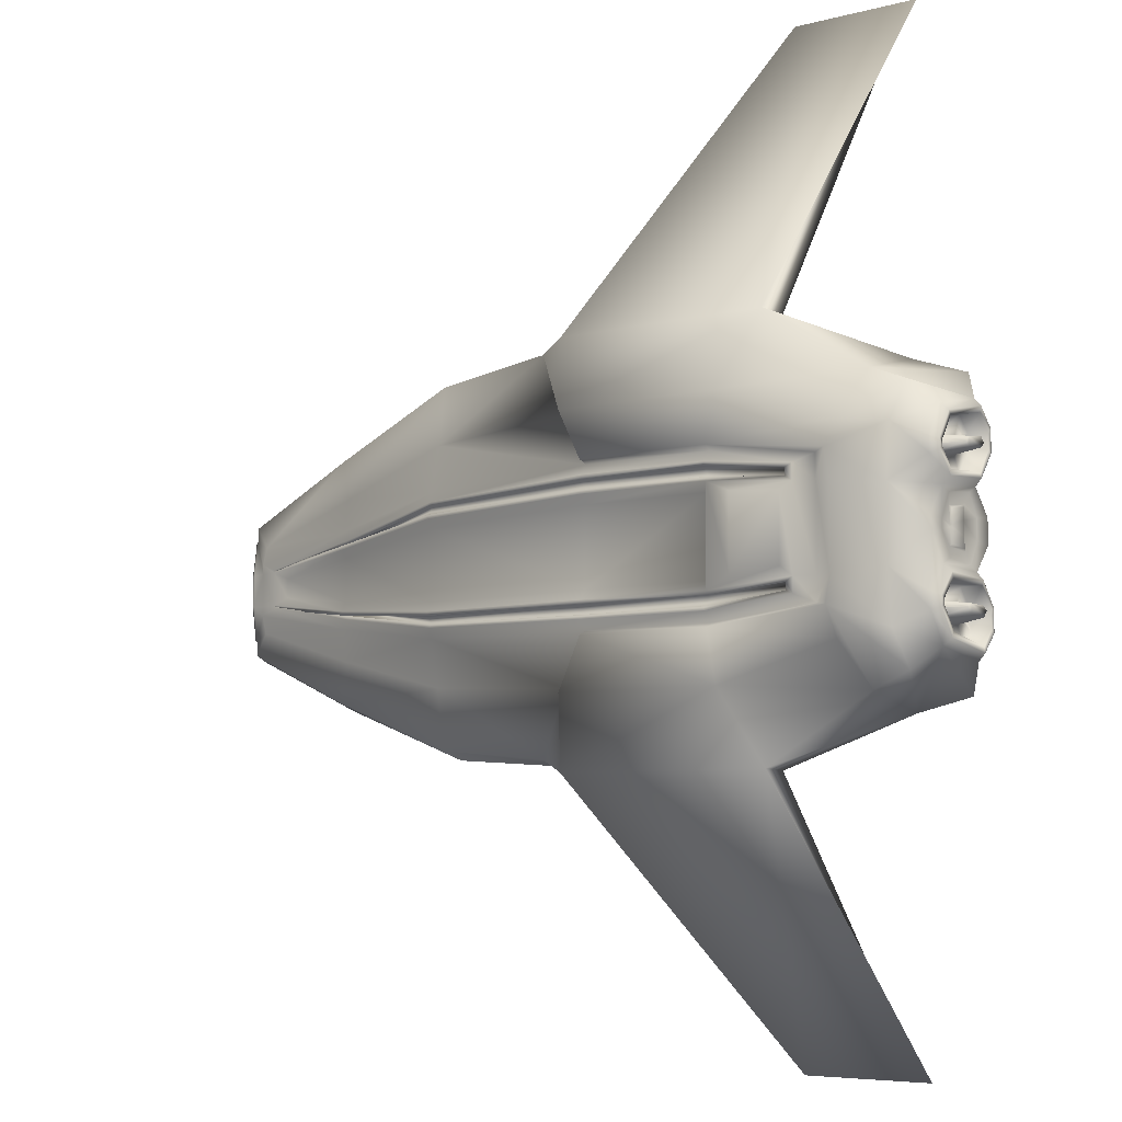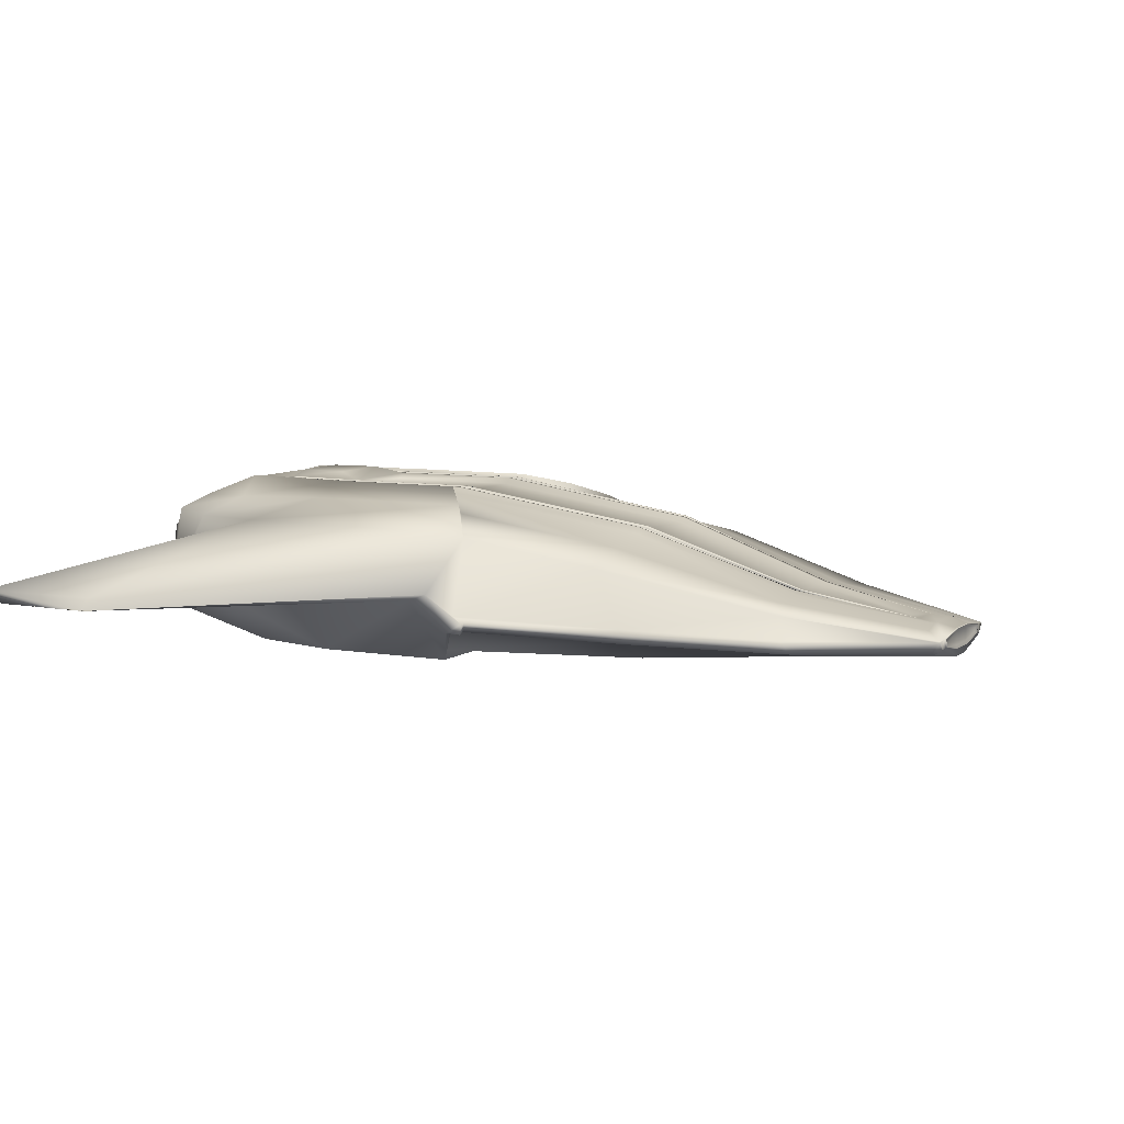
<metadata>
{"format":"obj","ext":"obj","renderer":"f3d","projection":"perspective","resolution":1024,"background":"white","views":[{"elev":-6.1,"azim":-141.2,"up":"+Z"},{"elev":7.6,"azim":27.1,"up":"+Y"}]}
</metadata>
<code>
g Box001 메시
v -39.84 -1.202 14.65
v -47.55 -1.202 4.752
v -27.48 -1.202 4.752
v -27.77 -1.202 17.94
v -9.159 -1.202 4.752
v -9.159 -1.202 17.9
v -9.159 0 17.27
v -9.159 0 4.752
v 18.61 0.9727 4.445
v 18.61 0.9727 16.16
v 36.92 1.886 3.127
v 36.92 1.886 11.37
v 55.24 1.916 1.708
v -47.55 -1.202 -4.752
v -27.48 -1.202 -4.752
v -9.159 -1.202 -4.752
v -9.159 0 -4.752
v 18.61 0.9727 -4.445
v 36.92 1.886 -3.127
v 55.24 1.916 -1.708
v -39.84 -1.202 -14.65
v -27.77 -1.202 -17.94
v -9.159 -1.202 -17.9
v -9.159 0 -17.27
v 18.61 0.9727 -16.16
v 36.92 1.886 -11.37
v -44.96 18.21 11.84
v -29.85 19.13 16.32
v -29.83 20.83 10.02
v -45.25 20.83 8.363
v -7.858 19.13 16.31
v -12.31 20.83 9.996
v -7.858 18 15.79
v 14.51 14.54 14.77
v 14.51 15.83 8.864
v -12.31 19.7 9.477
v 35.5 8.334 10.39
v 35.5 8.945 6.237
v 52.88 5.498 5.678
v 52.88 6.109 3.407
v -40.08 20.19 6.622
v -29.35 20.19 7.728
v -29.75 20.19 6.504
v -40.08 20.19 5.686
v -12.42 20.19 7.728
v -12.29 20.19 6.504
v 14 16.2 7.129
v 14.6 16.2 6.114
v 34.61 9.12 4.549
v 35.68 9.12 4.44
v 49.53 6.284 2.12
v 49.53 6.284 2.78
v -29.68 20.59 6.011
v -29.51 19.92 4.852
v -29.51 19.92 -4.851
v -29.68 20.59 -6.011
v -12.36 19.92 4.852
v -12.36 19.92 -4.851
v 14.29 15.99 4.467
v 14.29 15.99 -4.467
v 35.09 9.025 2.816
v 35.09 9.025 -2.816
v 48.25 6.189 1.238
v 48.25 6.189 -1.238
v -40.08 20.19 -5.686
v -29.75 20.19 -6.504
v -29.35 20.19 -7.728
v -40.08 20.19 -6.622
v -12.29 20.19 -6.504
v -12.42 20.19 -7.728
v 14.6 16.2 -6.114
v 14 16.2 -7.129
v 35.68 9.12 -4.44
v 34.61 9.12 -4.549
v 49.53 6.284 -2.78
v 49.53 6.284 -2.12
v -45.25 20.83 -8.363
v -29.83 20.83 -10.02
v -29.85 19.13 -16.32
v -44.96 18.21 -11.84
v -12.31 20.83 -9.996
v -7.858 19.13 -16.31
v -12.31 19.7 -9.477
v 14.51 15.83 -8.864
v 14.51 14.54 -14.77
v -7.858 18 -15.79
v 35.5 8.945 -6.237
v 35.5 8.334 -10.39
v 52.88 6.109 -3.407
v 52.88 5.498 -5.678
v -30.82 7.643 25.33
v -47.87 6.833 19.41
v -5.205 3.615 24.5
v -10.14 7.591 25.33
v 18.61 4.01 21.29
v -5.272 4.155 22.94
v 36.92 3.175 14.59
v 55.24 3.342 7.424
v -34.67 16.72 25.33
v -47.95 15.91 17.29
v -48.82 9.002 58.38
v -35.48 8.996 58.38
v -36.45 8.922 58.38
v -35.32 10.58 58.38
v -51.25 10.58 58.38
v -4.569 5.659 23.76
v 18.22 5.45 22.22
v 14.98 12.95 22.22
v -2.996 15.88 23.76
v 36.92 4.494 15.64
v 36.92 7.577 15.64
v 55.24 4.523 8.542
v 55.24 4.741 8.542
v -6.176 16.69 25.33
v 55.24 3.618 6.093
v 55.24 3.62 7.366
v 55.24 2.874 2.031
v 55.24 2.874 -2.031
v 55.24 3.618 -6.093
v 55.24 3.342 -7.424
v 55.24 3.62 -7.366
v 55.24 4.81 6.674
v 55.24 3.996 5.658
v 55.24 3.319 1.963
v 55.24 5.042 1.976
v 55.24 4.472 5.89
v 55.24 3.319 -1.963
v 55.24 5.042 -1.976
v 55.24 3.996 -5.658
v 55.24 4.472 -5.89
v 55.24 4.523 -8.542
v 55.24 4.741 -8.542
v 55.24 4.81 -6.674
v 55.24 5.487 2.031
v 52.88 6.109 2.161
v 55.24 5.487 -2.031
v 52.88 6.109 -2.161
v 36.92 3.175 -14.59
v 18.61 4.01 -21.29
v -5.272 4.155 -22.94
v -30.82 7.643 -25.33
v -10.14 7.591 -25.33
v -5.205 3.615 -24.5
v -47.87 6.833 -19.41
v 36.92 4.494 -15.64
v 36.92 7.577 -15.64
v 18.22 5.45 -22.22
v 14.98 12.95 -22.22
v -4.569 5.659 -23.76
v -2.996 15.88 -23.76
v -36.45 8.922 -58.38
v -35.48 8.996 -58.38
v -48.82 9.002 -58.38
v -51.25 10.58 -58.38
v -35.32 10.58 -58.38
v -47.95 15.91 -17.29
v -34.67 16.72 -25.33
v -6.176 16.69 -25.33
v -52.39 2.212 -14.66
v -53.35 4.306 -17.69
v -52.45 2.285 -4.752
v -55.49 4.415 -7.98
v -55.49 4.384 -11.44
v -52.45 2.285 4.752
v -55.49 4.444 1.524
v -55.49 4.444 -1.524
v -52.39 2.212 14.66
v -55.49 4.384 11.44
v -55.49 4.415 7.98
v -53.35 4.306 17.69
v -55.47 6.808 -14.21
v -55.4 13.99 -12.89
v -52.92 16.55 -15.4
v -57.49 9.04 -9.678
v -57.49 8.498 -8.942
v -57.49 9.185 -8.422
v -57.49 11.64 -8.34
v -57.46 12.28 -8.782
v -57.43 11.58 -9.416
v -55.3 9.003 -2.197
v -55.3 9.218 -0.8388
v -55.3 9.218 0.8388
v -55.3 9.003 2.197
v -55.3 11.73 1.953
v -55.3 11.58 0.1631
v -55.3 11.58 -0.1631
v -55.3 11.73 -1.953
v -57.49 9.185 8.422
v -57.49 8.498 8.942
v -57.49 9.04 9.678
v -57.43 11.58 9.416
v -57.46 12.28 8.782
v -57.49 11.64 8.34
v -55.47 6.808 14.21
v -52.92 16.55 15.4
v -55.4 13.99 12.89
v -51.66 18.06 -10.94
v -55.42 16.41 -9.212
v -55.45 16.39 -7.269
v -51.27 18.14 -4.498
v -45.61 20.53 -5.112
v -55.49 16.36 -0.8132
v -55.49 16.36 0.8132
v -51.27 18.14 4.498
v -45.61 20.53 5.112
v -55.45 16.39 7.269
v -55.42 16.41 9.212
v -51.66 18.06 10.94
v -43.43 19.7 8.06
v -29.68 19.7 9.477
v -29.45 20.59 8.22
v -41.02 20.59 7.027
v -12.39 20.59 8.22
v 14.14 16.5 7.618
v 34.86 9.264 5.025
v 50.47 6.428 2.483
v 50.47 6.428 2.161
v 50.47 6.428 -2.161
v 50.47 6.428 -2.483
v 34.86 9.264 -5.025
v 14.14 16.5 -7.618
v -12.39 20.59 -8.22
v -29.68 19.7 -9.477
v -29.45 20.59 -8.22
v -43.43 19.7 -8.06
v -41.02 20.59 -7.027
v -43.43 19.7 -5.112
v -41.02 20.59 -5.112
v -43.43 19.7 5.112
v -41.02 20.59 5.112
v -12.31 20.59 6.011
v 14.51 16.5 5.623
v 35.5 9.264 3.956
v 35.5 9.264 -3.956
v 14.51 16.5 -5.623
v -12.31 20.59 -6.011
v -39.91 21.48 -4.032
v -39.91 21.48 4.032
v -33.38 21.48 4.55
v -33.38 21.48 -4.55
v -40.08 20.59 5.686
v -29.75 20.59 6.504
v -40.08 20.59 6.622
v -29.35 20.59 7.728
v -12.42 20.59 7.728
v 14 16.5 7.129
v 34.61 9.264 4.549
v 49.53 6.428 2.12
v 49.53 6.428 2.78
v 35.68 9.264 4.44
v 14.6 16.5 6.114
v -12.29 20.59 6.504
v -29.75 20.59 -6.504
v -40.08 20.59 -5.686
v -12.29 20.59 -6.504
v 14.6 16.5 -6.114
v 35.68 9.264 -4.44
v 49.53 6.428 -2.78
v 49.53 6.428 -2.12
v 34.61 9.264 -4.549
v 14 16.5 -7.129
v -12.42 20.59 -7.728
v -29.35 20.59 -7.728
v -40.08 20.59 -6.622
v -7.764 8.486 25.33
v -7.764 8.486 -25.33
v 55.43 2.874 2.031
v 55.43 3.618 6.093
v 55.43 2.874 -2.031
v 55.43 3.618 -6.093
v 55.43 4.81 -6.674
v 55.43 5.487 -2.031
v 55.43 5.487 2.031
v 55.43 4.81 6.674
v 55.43 2.949 2.02
v 55.43 3.681 6.021
v 55.43 2.949 -2.02
v 55.43 3.681 -6.021
v 55.43 4.754 -6.543
v 55.43 5.413 -2.022
v 55.43 5.413 2.022
v 55.43 4.754 6.543
v -55.49 6.918 -4.604
v -55.49 6.918 4.604
v -55.49 13.89 -4.189
v -55.49 13.89 4.189
v -56.41 5.08 -8.337
v -56.42 5.056 -11.05
v -56.41 7.215 -5.459
v -56.41 13.64 -5.076
v -56.37 15.73 -7.65
v -56.35 15.74 -8.896
v -56.33 13.65 -12.08
v -56.4 7.019 -13.3
v -56.42 5.056 11.05
v -56.41 5.08 8.337
v -56.4 7.019 13.3
v -56.33 13.65 12.08
v -56.35 15.74 8.896
v -56.37 15.73 7.65
v -56.41 13.64 5.076
v -56.41 7.215 5.459
v -56.41 5.597 -8.614
v -56.41 5.577 -10.75
v -56.4 7.444 -6.123
v -56.41 13.44 -5.765
v -56.37 15.22 -7.946
v -56.35 15.22 -8.649
v -56.34 13.38 -11.44
v -56.4 7.182 -12.58
v -56.41 5.577 10.75
v -56.41 5.597 8.614
v -56.4 7.182 12.58
v -56.34 13.38 11.44
v -56.35 15.22 8.649
v -56.37 15.22 7.946
v -56.41 13.44 5.765
v -56.4 7.444 6.123
v -53.81 5.594 -8.61
v -53.82 5.575 -10.74
v -53.81 7.442 -6.119
v -53.82 13.44 -5.761
v -53.78 15.21 -7.941
v -53.76 15.22 -8.645
v -53.75 13.38 -11.44
v -53.81 7.18 -12.58
v -53.82 5.575 10.74
v -53.81 5.594 8.61
v -53.81 7.18 12.58
v -53.75 13.38 11.44
v -53.76 15.22 8.645
v -53.78 15.21 7.941
v -53.82 13.44 5.761
v -53.81 7.442 6.119
v -53.81 7.463 -8.942
v -53.82 7.453 -9.601
v -53.81 8.529 -8.05
v -53.81 12.33 -7.909
v -53.78 13.32 -8.667
v -53.77 13.33 -8.735
v -53.75 12.24 -9.756
v -53.81 8.304 -10.21
v -53.82 7.453 9.601
v -53.81 7.463 8.942
v -53.81 8.304 10.21
v -53.75 12.24 9.756
v -53.77 13.33 8.735
v -53.78 13.32 8.667
v -53.81 12.33 7.909
v -53.81 8.529 8.05
v 19.37 3.672 22.18
v 18.86 5.105 23.15
v -2.607 5.273 24.51
v -3.168 3.765 23.67
v 37.97 2.814 15.38
v 37.95 4.145 16.43
v 54.4 2.96 8.174
v 54.4 4.141 9.292
v 37.97 2.814 -15.38
v 37.95 4.145 -16.43
v 54.4 4.141 -9.292
v 54.4 2.96 -8.174
v 19.37 3.672 -22.18
v 18.86 5.105 -23.15
v -3.168 3.765 -23.67
v -2.607 5.273 -24.51
v -2.574 5.005 25.25
v -3.196 3.498 24.42
v -3.196 3.498 -24.42
v -2.574 5.005 -25.25
v -55.49 6.776 1.234
v -55.49 6.776 -1.234
v -55.49 8.211 3.916
v -55.49 12.57 3.526
v -55.49 14.03 0.542
v -55.49 14.03 -0.542
v -55.49 12.57 -3.526
v -55.49 8.211 -3.916
v -55.12 8.995 0.8093
v -55.12 8.995 -0.8093
v -55.12 8.726 2.513
v -55.12 11.97 2.222
v -55.12 11.81 0.1479
v -55.12 11.81 -0.1479
v -55.12 11.97 -2.222
v -55.12 8.726 -2.513
f 1 2 3
f 1 3 4
f 4 3 6
f 3 5 6
f 7 8 10
f 8 9 10
f 10 9 12
f 9 11 12
f 12 11 13
f 2 14 15
f 2 15 3
f 3 15 16
f 3 16 5
f 8 17 18
f 8 18 9
f 9 18 19
f 9 19 11
f 11 19 20
f 11 20 13
f 14 21 15
f 21 22 15
f 15 22 23
f 15 23 16
f 17 24 25
f 17 25 18
f 18 25 26
f 18 26 19
f 19 26 20
f 27 28 29
f 27 29 30
f 28 31 32
f 28 32 29
f 33 34 36
f 34 35 36
f 34 37 35
f 37 38 35
f 37 39 38
f 39 40 38
f 41 42 43
f 41 43 44
f 42 45 43
f 45 46 43
f 45 47 46
f 47 48 46
f 47 49 48
f 49 50 48
f 49 51 52
f 49 52 50
f 53 54 55
f 53 55 56
f 54 57 58
f 54 58 55
f 57 59 58
f 59 60 58
f 59 61 60
f 61 62 60
f 61 63 62
f 63 64 62
f 65 66 68
f 66 67 68
f 66 69 70
f 66 70 67
f 69 71 72
f 69 72 70
f 71 73 74
f 71 74 72
f 73 75 74
f 75 76 74
f 77 78 80
f 78 79 80
f 78 81 79
f 81 82 79
f 83 84 86
f 84 85 86
f 84 87 88
f 84 88 85
f 87 89 90
f 87 90 88
f 4 91 92
f 4 6 94
f 4 94 91
f 6 93 94
f 7 10 95
f 7 95 96
f 10 12 97
f 10 97 95
f 12 13 98
f 12 98 97
f 92 91 99
f 92 99 100
f 101 103 105
f 103 104 105
f 101 102 103
f 106 107 108
f 106 108 109
f 107 110 111
f 107 111 108
f 110 112 111
f 112 113 111
f 100 99 28
f 100 28 27
f 99 114 31
f 99 31 28
f 109 108 34
f 109 34 33
f 108 111 37
f 108 37 34
f 111 113 39
f 111 39 37
f 13 115 98
f 115 116 98
f 13 117 115
f 13 20 117
f 20 118 117
f 20 119 118
f 20 120 119
f 120 121 119
f 112 116 122
f 112 122 113
f 116 115 122
f 123 124 125
f 123 125 126
f 124 127 125
f 127 128 125
f 127 129 128
f 129 130 128
f 119 121 133
f 121 131 133
f 131 132 133
f 113 122 39
f 122 40 39
f 122 134 135
f 122 135 40
f 134 136 135
f 136 137 135
f 136 133 89
f 136 89 137
f 133 132 90
f 133 90 89
f 20 26 120
f 26 138 120
f 26 25 138
f 25 139 138
f 25 24 140
f 25 140 139
f 23 22 142
f 23 142 143
f 22 141 142
f 22 144 141
f 131 145 146
f 131 146 132
f 145 147 146
f 147 148 146
f 147 149 150
f 147 150 148
f 151 153 154
f 151 154 155
f 151 152 153
f 141 144 157
f 144 156 157
f 132 146 88
f 132 88 90
f 146 148 85
f 146 85 88
f 148 150 85
f 150 86 85
f 158 157 79
f 158 79 82
f 157 156 79
f 156 80 79
f 22 21 144
f 21 159 144
f 159 160 144
f 21 14 163
f 21 163 159
f 14 161 162
f 14 162 163
f 14 2 164
f 14 166 161
f 14 165 166
f 14 164 165
f 2 1 167
f 2 169 164
f 2 168 169
f 2 167 168
f 1 4 92
f 1 92 167
f 92 170 167
f 144 160 172
f 144 173 156
f 144 172 173
f 160 171 172
f 174 175 177
f 174 177 179
f 175 176 177
f 177 178 179
f 180 181 187
f 181 182 185
f 181 186 187
f 181 185 186
f 182 183 185
f 183 184 185
f 188 189 191
f 188 191 193
f 189 190 191
f 191 192 193
f 194 170 100
f 194 195 196
f 194 100 195
f 170 92 100
f 156 173 77
f 156 77 80
f 173 197 77
f 197 198 200
f 197 201 77
f 197 200 201
f 198 199 200
f 200 202 204
f 200 205 201
f 200 204 205
f 202 203 204
f 204 206 208
f 204 30 205
f 204 208 30
f 206 207 208
f 208 195 27
f 208 27 30
f 195 100 27
f 209 210 212
f 210 211 212
f 210 36 213
f 210 213 211
f 36 35 214
f 36 214 213
f 35 38 215
f 35 215 214
f 38 40 216
f 38 216 215
f 40 135 217
f 40 217 216
f 135 137 218
f 135 218 217
f 137 89 219
f 137 219 218
f 89 87 219
f 87 220 219
f 87 84 220
f 84 221 220
f 84 83 221
f 83 222 221
f 83 223 224
f 83 224 222
f 223 225 226
f 223 226 224
f 225 227 228
f 225 228 226
f 227 229 230
f 227 230 228
f 229 209 212
f 229 212 230
f 53 231 57
f 53 57 54
f 231 232 59
f 231 59 57
f 232 233 61
f 232 61 59
f 233 217 63
f 233 63 61
f 217 218 64
f 217 64 63
f 218 234 64
f 234 62 64
f 234 235 60
f 234 60 62
f 235 236 58
f 235 58 60
f 236 56 55
f 236 55 58
f 237 238 240
f 238 239 240
f 53 230 241
f 53 241 242
f 230 212 243
f 230 243 241
f 212 211 243
f 211 244 243
f 211 213 245
f 211 245 244
f 213 214 246
f 213 246 245
f 214 215 247
f 214 247 246
f 215 216 248
f 215 248 247
f 216 249 248
f 216 217 249
f 217 233 250
f 217 250 249
f 233 232 251
f 233 251 250
f 232 231 252
f 232 252 251
f 231 53 252
f 53 242 252
f 228 56 253
f 228 253 254
f 56 236 253
f 236 255 253
f 236 235 255
f 235 256 255
f 235 234 256
f 234 257 256
f 234 218 258
f 234 258 257
f 218 259 258
f 218 219 259
f 219 220 259
f 220 260 259
f 220 221 260
f 221 261 260
f 221 222 261
f 222 262 261
f 222 224 263
f 222 263 262
f 224 226 264
f 224 264 263
f 226 228 254
f 226 254 264
f 242 241 44
f 242 44 43
f 241 243 41
f 241 41 44
f 243 244 42
f 243 42 41
f 244 245 45
f 244 45 42
f 245 246 45
f 246 47 45
f 246 247 47
f 247 49 47
f 247 248 49
f 248 51 49
f 248 249 52
f 248 52 51
f 249 250 50
f 249 50 52
f 250 251 48
f 250 48 50
f 251 252 46
f 251 46 48
f 252 242 43
f 252 43 46
f 254 253 66
f 254 66 65
f 253 255 69
f 253 69 66
f 255 256 69
f 256 71 69
f 256 257 71
f 257 73 71
f 257 258 73
f 258 75 73
f 258 259 76
f 258 76 75
f 259 260 74
f 259 74 76
f 260 261 72
f 260 72 74
f 261 262 70
f 261 70 72
f 262 263 67
f 262 67 70
f 263 264 68
f 263 68 67
f 264 254 65
f 264 65 68
f 228 230 238
f 228 238 237
f 230 53 239
f 230 239 238
f 53 56 240
f 53 240 239
f 56 228 237
f 56 237 240
f 8 7 5
f 7 6 5
f 7 96 6
f 96 93 6
f 106 109 265
f 109 114 265
f 109 33 31
f 109 31 114
f 33 36 32
f 33 32 31
f 36 210 32
f 210 29 32
f 210 209 29
f 209 30 29
f 209 229 30
f 229 205 30
f 229 227 201
f 229 201 205
f 227 225 201
f 225 77 201
f 225 223 78
f 225 78 77
f 223 83 78
f 83 81 78
f 83 86 81
f 86 82 81
f 86 150 158
f 86 158 82
f 150 149 266
f 150 266 158
f 140 24 143
f 24 23 143
f 24 17 16
f 24 16 23
f 17 8 5
f 17 5 16
f 115 117 267
f 115 267 268
f 117 118 269
f 117 269 267
f 118 119 270
f 118 270 269
f 119 133 271
f 119 271 270
f 133 136 272
f 133 272 271
f 136 134 273
f 136 273 272
f 134 122 274
f 134 274 273
f 122 115 268
f 122 268 274
f 268 267 275
f 268 275 276
f 267 269 277
f 267 277 275
f 269 270 278
f 269 278 277
f 270 271 279
f 270 279 278
f 271 272 280
f 271 280 279
f 272 273 281
f 272 281 280
f 273 274 282
f 273 282 281
f 274 268 276
f 274 276 282
f 276 275 124
f 276 124 123
f 275 277 127
f 275 127 124
f 277 278 129
f 277 129 127
f 278 279 130
f 278 130 129
f 279 280 128
f 279 128 130
f 280 281 125
f 280 125 128
f 281 282 126
f 281 126 125
f 282 276 123
f 282 123 126
f 159 163 171
f 159 171 160
f 161 166 283
f 161 283 162
f 164 169 284
f 164 284 165
f 167 170 194
f 167 194 168
f 173 172 197
f 172 198 197
f 202 200 199
f 202 199 285
f 203 286 204
f 286 206 204
f 195 208 196
f 208 207 196
f 163 162 287
f 163 287 288
f 162 283 289
f 162 289 287
f 283 285 290
f 283 290 289
f 285 199 291
f 285 291 290
f 199 198 292
f 199 292 291
f 198 172 293
f 198 293 292
f 172 171 294
f 172 294 293
f 171 163 288
f 171 288 294
f 169 168 295
f 169 295 296
f 168 194 297
f 168 297 295
f 194 196 298
f 194 298 297
f 196 207 299
f 196 299 298
f 207 206 300
f 207 300 299
f 206 286 301
f 206 301 300
f 286 284 302
f 286 302 301
f 284 169 296
f 284 296 302
f 288 287 303
f 288 303 304
f 287 289 305
f 287 305 303
f 289 290 306
f 289 306 305
f 290 291 307
f 290 307 306
f 291 292 308
f 291 308 307
f 292 293 309
f 292 309 308
f 293 294 310
f 293 310 309
f 294 288 304
f 294 304 310
f 296 295 311
f 296 311 312
f 295 297 313
f 295 313 311
f 297 298 314
f 297 314 313
f 298 299 315
f 298 315 314
f 299 300 316
f 299 316 315
f 300 301 317
f 300 317 316
f 301 302 318
f 301 318 317
f 302 296 312
f 302 312 318
f 304 303 320
f 303 319 320
f 303 305 319
f 305 321 319
f 305 306 322
f 305 322 321
f 306 307 322
f 307 323 322
f 307 308 323
f 308 324 323
f 308 309 324
f 309 325 324
f 309 310 326
f 309 326 325
f 310 304 320
f 310 320 326
f 312 311 327
f 312 327 328
f 311 313 327
f 313 329 327
f 313 314 329
f 314 330 329
f 314 315 331
f 314 331 330
f 315 316 332
f 315 332 331
f 316 317 333
f 316 333 332
f 317 318 333
f 318 334 333
f 318 312 328
f 318 328 334
f 320 319 335
f 320 335 336
f 319 321 337
f 319 337 335
f 321 322 338
f 321 338 337
f 322 323 339
f 322 339 338
f 323 324 339
f 324 340 339
f 324 325 341
f 324 341 340
f 325 326 342
f 325 342 341
f 326 320 336
f 326 336 342
f 328 327 343
f 328 343 344
f 327 329 345
f 327 345 343
f 329 330 346
f 329 346 345
f 330 331 347
f 330 347 346
f 331 332 348
f 331 348 347
f 332 333 349
f 332 349 348
f 333 334 350
f 333 350 349
f 334 328 344
f 334 344 350
f 336 335 175
f 335 337 175
f 337 176 175
f 337 338 177
f 337 177 176
f 338 339 178
f 338 178 177
f 339 340 178
f 340 341 178
f 341 179 178
f 341 342 174
f 341 174 179
f 342 336 175
f 342 175 174
f 344 343 189
f 343 345 189
f 345 190 189
f 345 346 191
f 345 191 190
f 346 347 192
f 346 192 191
f 347 348 192
f 348 349 192
f 349 193 192
f 349 350 188
f 349 188 193
f 350 344 189
f 350 189 188
f 98 116 112
f 120 131 121
f 94 93 265
f 143 142 266
f 351 352 354
f 352 353 354
f 355 356 351
f 356 352 351
f 357 358 355
f 358 356 355
f 359 360 361
f 359 361 362
f 363 364 360
f 363 360 359
f 365 366 363
f 366 364 363
f 354 353 368
f 353 367 368
f 366 365 369
f 366 369 370
f 96 95 354
f 95 351 354
f 95 97 351
f 97 355 351
f 97 98 357
f 97 357 355
f 98 112 357
f 112 358 357
f 112 110 356
f 112 356 358
f 110 107 352
f 110 352 356
f 107 106 353
f 107 353 352
f 106 265 367
f 106 367 353
f 265 93 367
f 93 368 367
f 93 96 354
f 93 354 368
f 120 138 359
f 120 359 362
f 138 139 363
f 138 363 359
f 139 140 365
f 139 365 363
f 140 143 365
f 143 369 365
f 143 266 370
f 143 370 369
f 266 149 370
f 149 366 370
f 149 147 366
f 147 364 366
f 147 145 364
f 145 360 364
f 145 131 361
f 145 361 360
f 131 120 362
f 131 362 361
f 166 165 371
f 166 371 372
f 165 284 371
f 284 373 371
f 284 286 374
f 284 374 373
f 286 203 375
f 286 375 374
f 203 202 376
f 203 376 375
f 202 285 376
f 285 377 376
f 285 283 378
f 285 378 377
f 283 166 372
f 283 372 378
f 372 371 379
f 372 379 380
f 371 373 381
f 371 381 379
f 373 374 382
f 373 382 381
f 374 375 383
f 374 383 382
f 375 376 384
f 375 384 383
f 376 377 385
f 376 385 384
f 377 378 386
f 377 386 385
f 378 372 380
f 378 380 386
f 380 379 181
f 379 182 181
f 379 381 183
f 379 183 182
f 381 382 184
f 381 184 183
f 382 383 184
f 383 185 184
f 383 384 185
f 384 186 185
f 384 385 187
f 384 187 186
f 385 386 180
f 385 180 187
f 386 380 180
f 380 181 180
f 91 94 102
f 91 102 101
f 94 265 102
f 265 103 102
f 265 114 104
f 265 104 103
f 114 99 104
f 99 105 104
f 99 91 101
f 99 101 105
f 142 141 152
f 141 153 152
f 141 157 153
f 157 154 153
f 157 158 155
f 157 155 154
f 158 266 155
f 266 151 155
f 266 142 152
f 266 152 151

</code>
